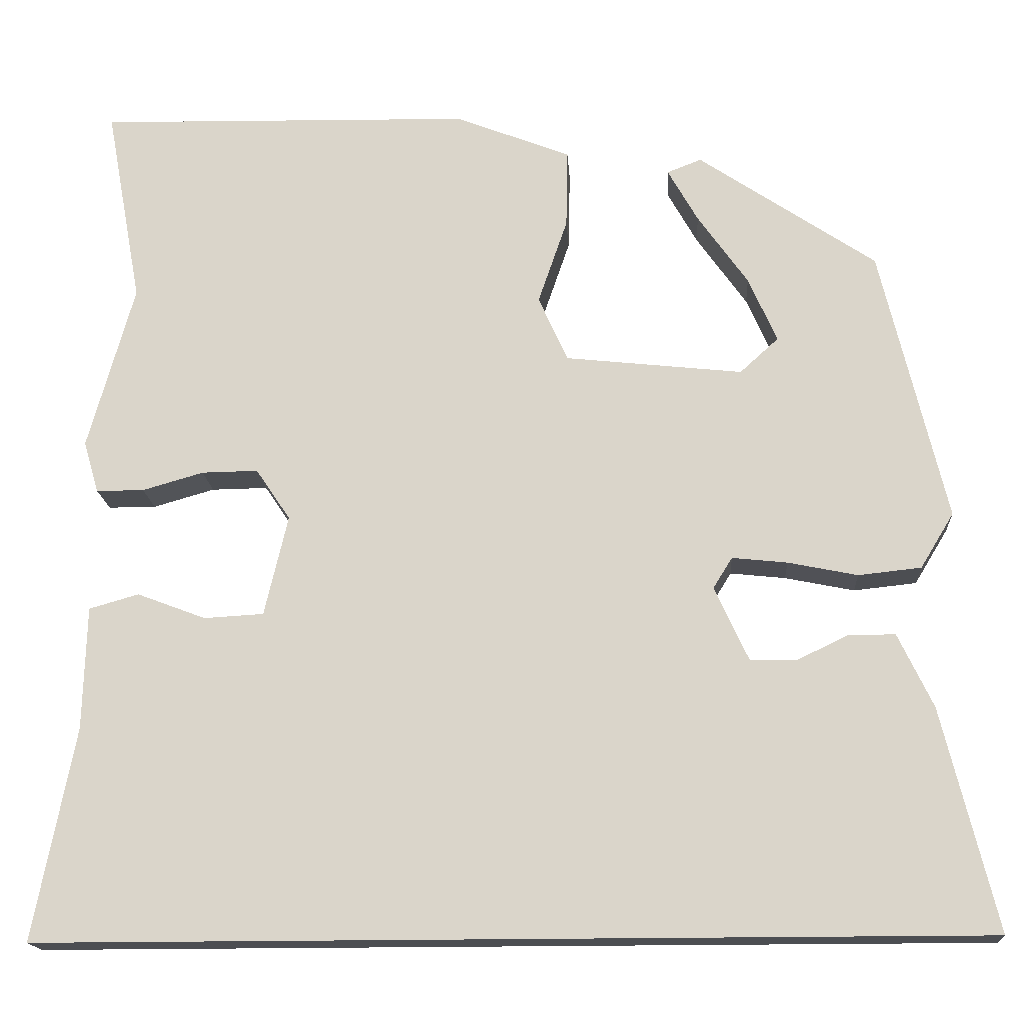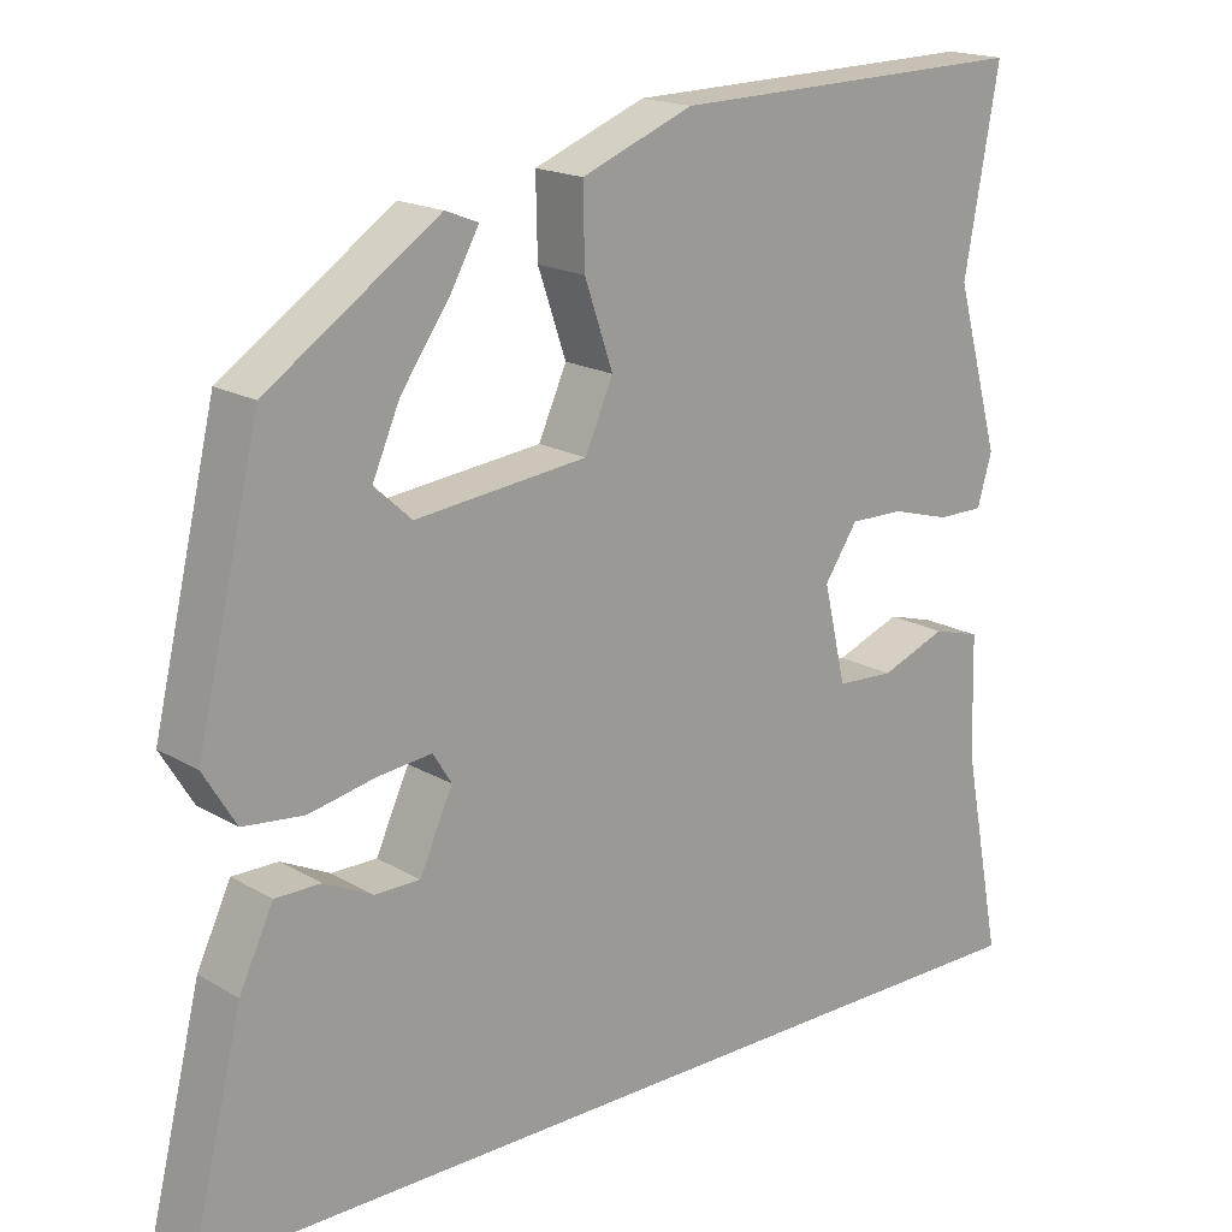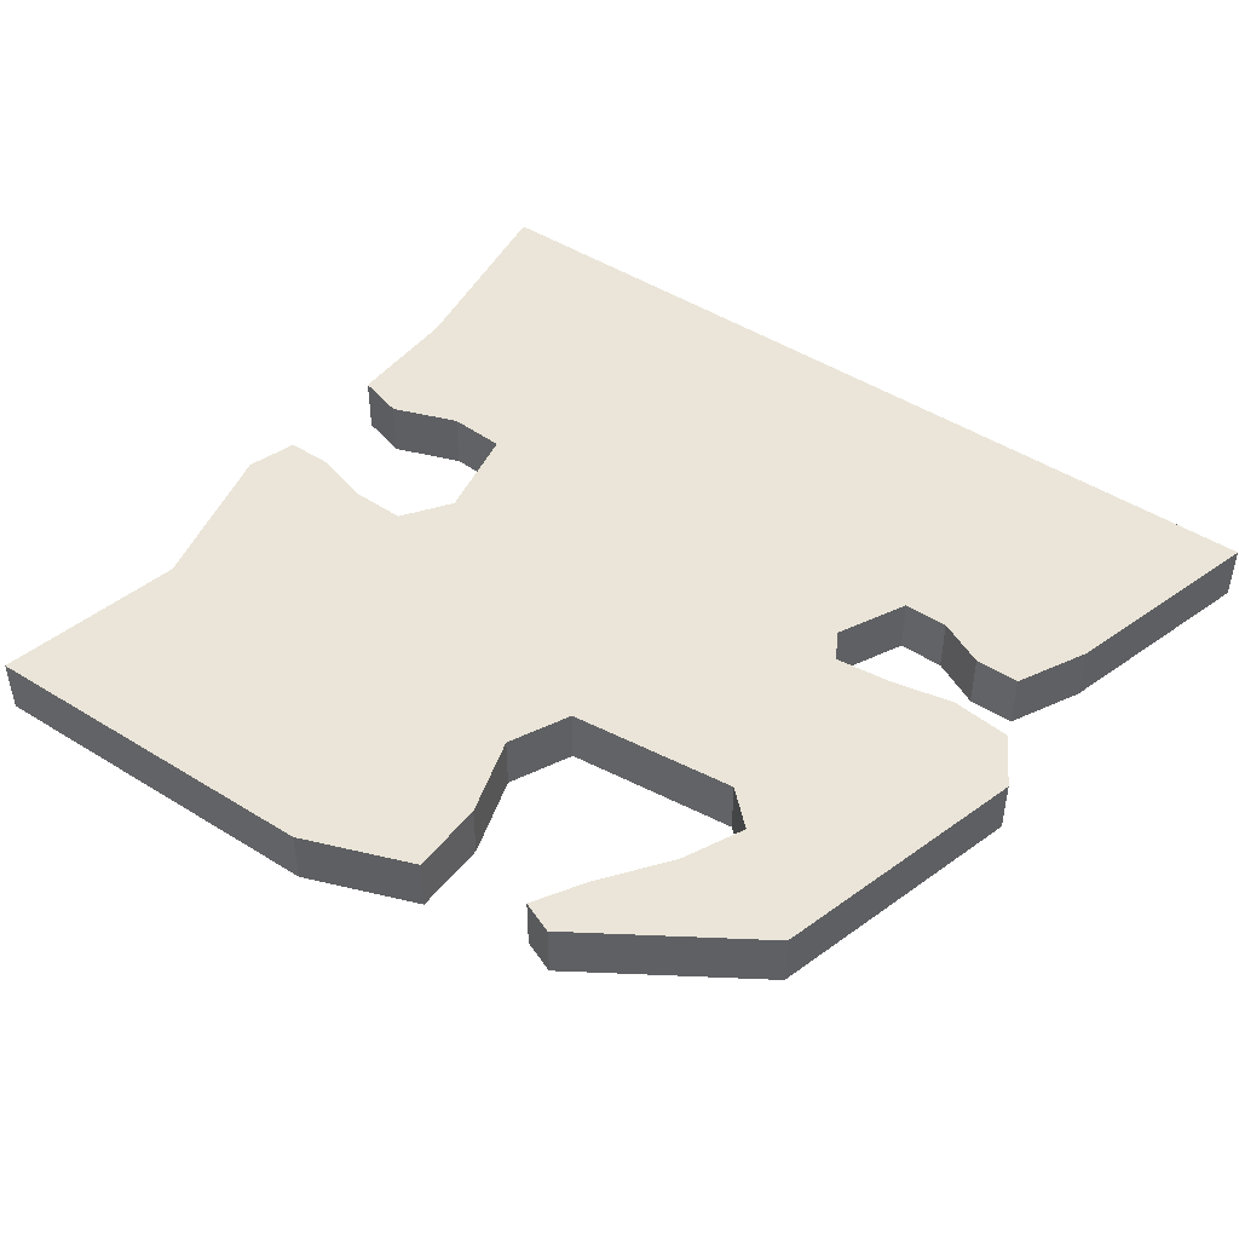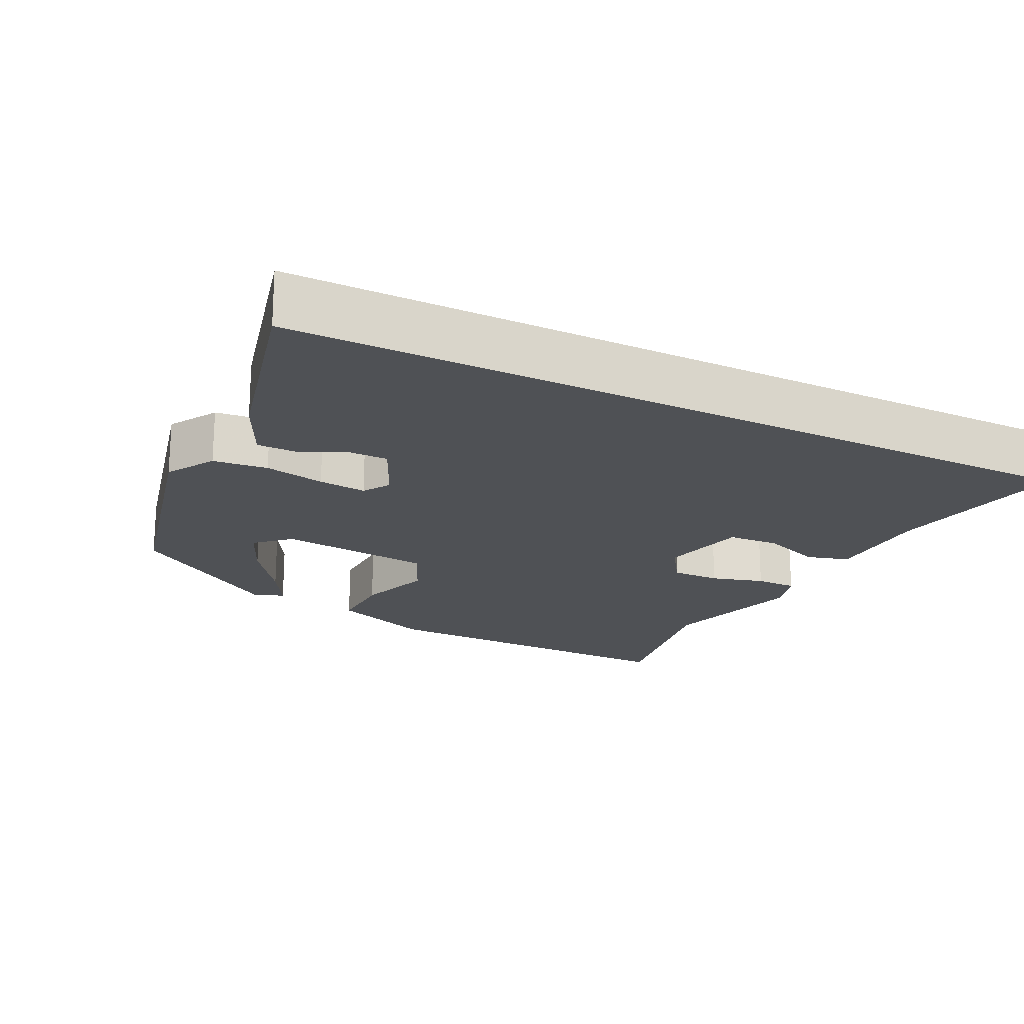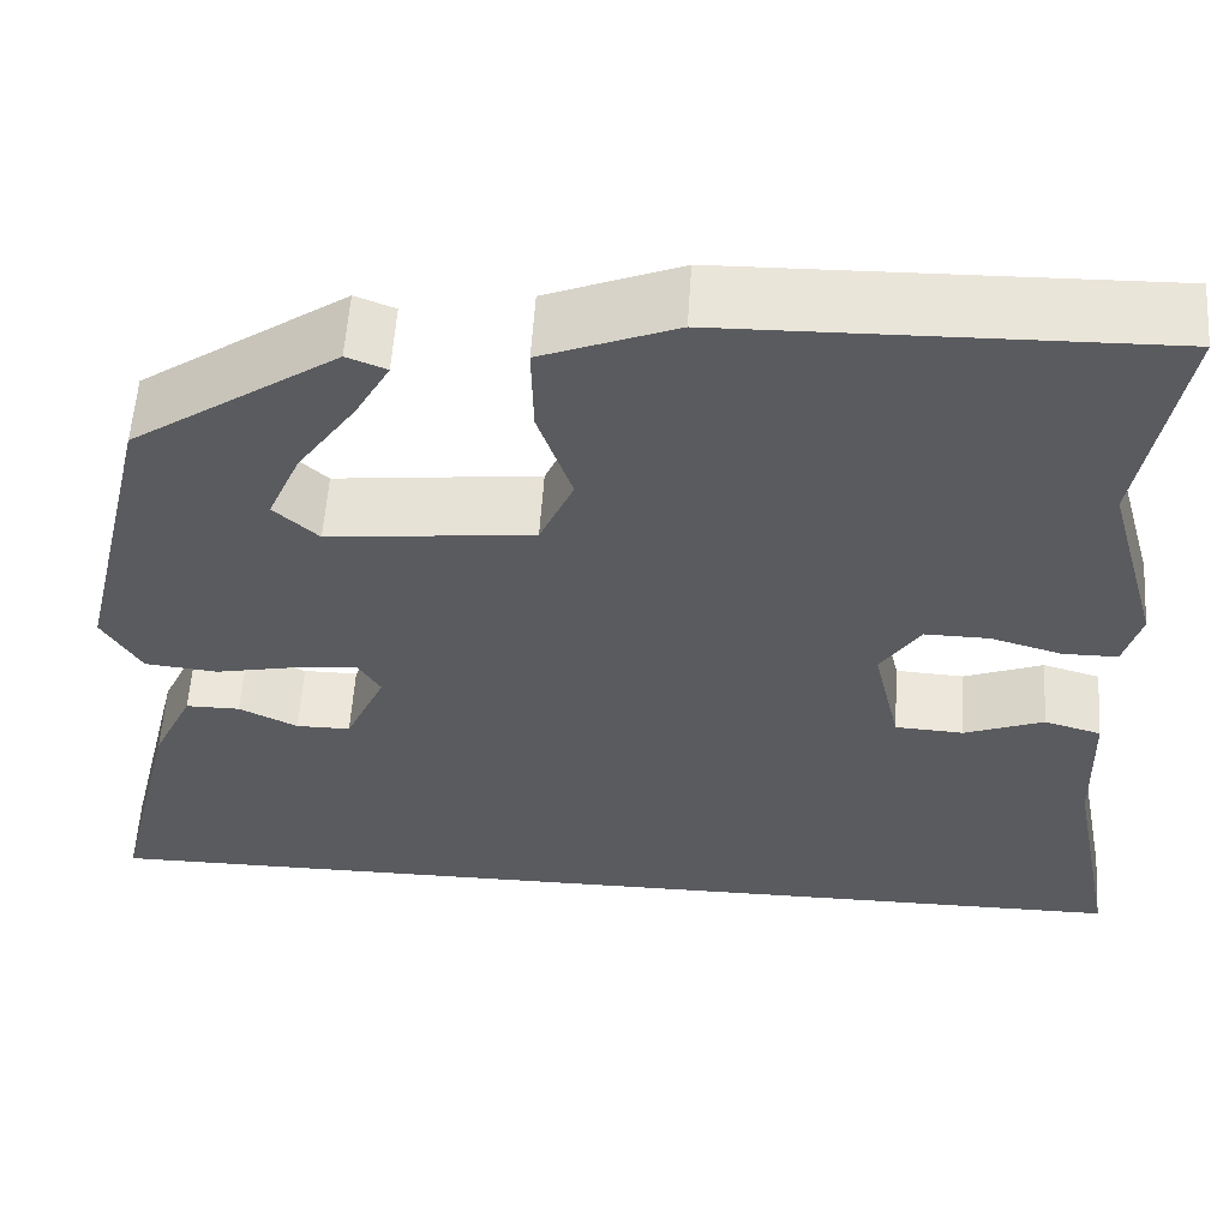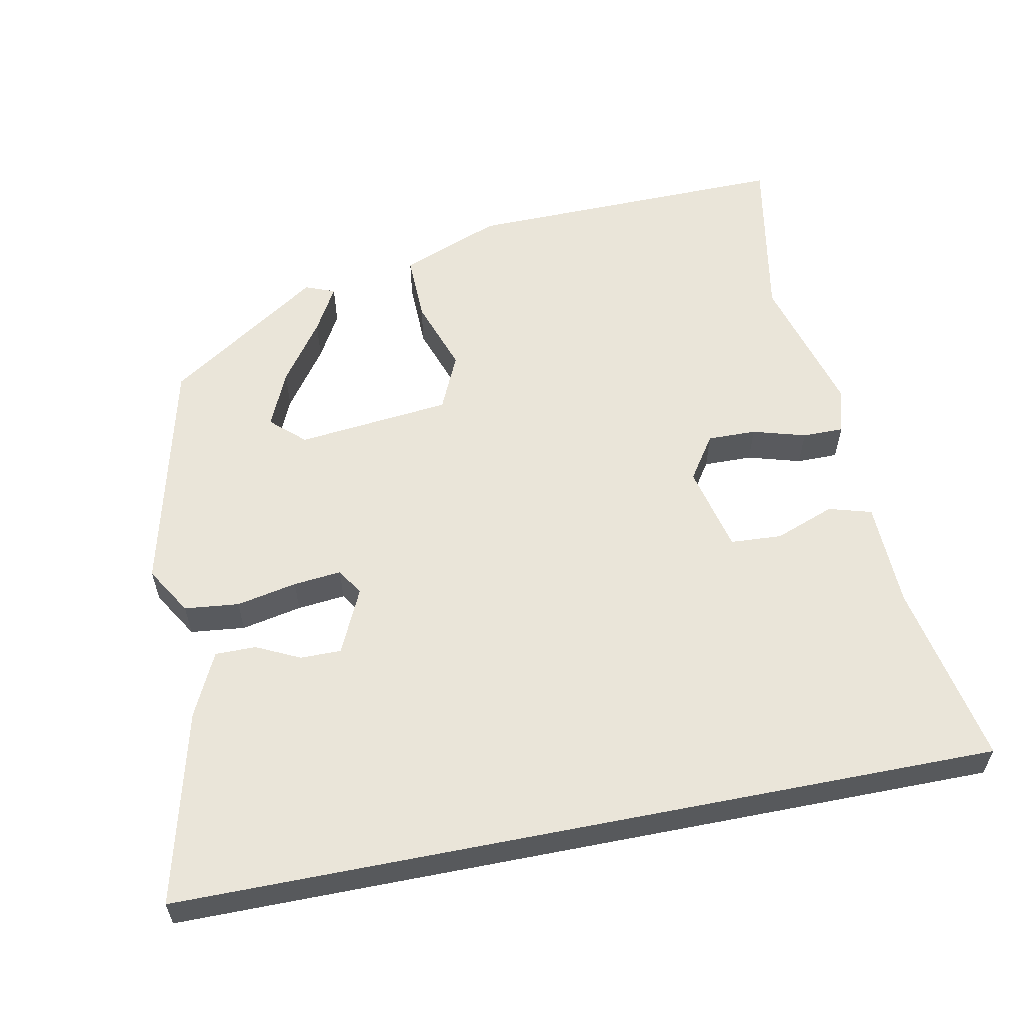
<metadata>
{"format":"obj","ext":"obj","renderer":"f3d","projection":"perspective","resolution":1024,"background":"white","views":[{"elev":-16.9,"azim":3.6,"up":"+Z"},{"elev":18.0,"azim":138.6,"up":"+Z"},{"elev":45.3,"azim":36.8,"up":"+Y"},{"elev":-19.9,"azim":153.7,"up":"+Y"},{"elev":56.8,"azim":-176.3,"up":"+Z"},{"elev":58.1,"azim":168.8,"up":"+Y"}]}
</metadata>
<code>
v -0.465 0.07 0.309
v -0.508 0.07 0.546
v -0.06 0.07 0.537
v 0.078 0.07 0.483
v 0.076 0.07 0.389
v 0.041 0.07 0.287
v 0.076 0.07 0.209
v 0.288 0.07 0.186
v 0.334 0.07 0.228
v 0.3 0.07 0.306
v 0.24 0.07 0.391
v 0.204 0.07 0.455
v 0.245 0.07 0.471
v 0.457 0.07 0.328
v 0.535 0.07 0
v 0.495 0.07 -0.066
v 0.42 0.07 -0.074
v 0.337 0.07 -0.057
v 0.271 0.07 -0.05
v 0.248 0.07 -0.087
v 0.289 0.07 -0.176
v 0.345 0.07 -0.176
v 0.405 0.07 -0.147
v 0.461 0.07 -0.147
v 0.503 0.07 -0.235
v 0.568 0.07 -0.5
v -0.557 0.07 -0.5
v -0.508 0.07 -0.247
v -0.504 0.07 -0.1
v -0.445 0.07 -0.083
v -0.363 0.07 -0.114
v -0.292 0.07 -0.11
v -0.264 0.07 0.01
v -0.305 0.07 0.071
v -0.372 0.07 0.07
v -0.445 0.07 0.049
v -0.502 0.07 0.049
v -0.52 0.07 0.111
v -0.465 0 0.309
v -0.508 0 0.546
v -0.06 0 0.537
v 0.078 0 0.483
v 0.076 0 0.389
v 0.041 0 0.287
v 0.076 0 0.209
v 0.288 0 0.186
v 0.334 0 0.228
v 0.3 0 0.306
v 0.24 0 0.391
v 0.204 0 0.455
v 0.245 0 0.471
v 0.457 0 0.328
v 0.535 0 0
v 0.495 0 -0.066
v 0.42 0 -0.074
v 0.337 0 -0.057
v 0.271 0 -0.05
v 0.248 0 -0.087
v 0.289 0 -0.176
v 0.345 0 -0.176
v 0.405 0 -0.147
v 0.461 0 -0.147
v 0.503 0 -0.235
v 0.568 0 -0.5
v -0.557 0 -0.5
v -0.508 0 -0.247
v -0.504 0 -0.1
v -0.445 0 -0.083
v -0.363 0 -0.114
v -0.292 0 -0.11
v -0.264 0 0.01
v -0.305 0 0.071
v -0.372 0 0.07
v -0.445 0 0.049
v -0.502 0 0.049
v -0.52 0 0.111
f 37 38 1
f 36 37 1
f 35 36 1
f 4 5 6
f 3 4 6
f 2 3 6
f 1 2 6
f 35 1 6
f 34 35 6
f 33 34 6 7
f 32 33 7 8
f 28 29 30 31
f 28 31 32
f 27 28 32 8
f 24 25 26
f 23 24 26
f 22 23 26
f 21 22 26 27
f 20 21 27
f 19 20 27 8
f 16 17 18
f 15 16 18
f 14 15 18
f 19 8 9
f 18 19 9
f 14 18 9
f 12 13 14
f 11 12 14
f 10 11 14
f 9 10 14
f 39 76 75
f 39 75 74
f 39 74 73
f 44 43 42
f 44 42 41
f 44 41 40
f 44 40 39
f 44 39 73
f 44 73 72
f 45 44 72 71
f 46 45 71 70
f 69 68 67 66
f 70 69 66
f 46 70 66 65
f 64 63 62
f 64 62 61
f 64 61 60
f 65 64 60 59
f 65 59 58
f 46 65 58 57
f 56 55 54
f 56 54 53
f 56 53 52
f 47 46 57
f 47 57 56
f 47 56 52
f 52 51 50
f 52 50 49
f 52 49 48
f 52 48 47
f 1 39 40 2
f 2 40 41 3
f 3 41 42 4
f 4 42 43 5
f 5 43 44 6
f 6 44 45 7
f 7 45 46 8
f 8 46 47 9
f 9 47 48 10
f 10 48 49 11
f 11 49 50 12
f 12 50 51 13
f 13 51 52 14
f 14 52 53 15
f 15 53 54 16
f 16 54 55 17
f 17 55 56 18
f 18 56 57 19
f 19 57 58 20
f 20 58 59 21
f 21 59 60 22
f 22 60 61 23
f 23 61 62 24
f 24 62 63 25
f 25 63 64 26
f 26 64 65 27
f 27 65 66 28
f 28 66 67 29
f 29 67 68 30
f 30 68 69 31
f 31 69 70 32
f 32 70 71 33
f 33 71 72 34
f 34 72 73 35
f 35 73 74 36
f 36 74 75 37
f 37 75 76 38
f 38 76 39 1

</code>
